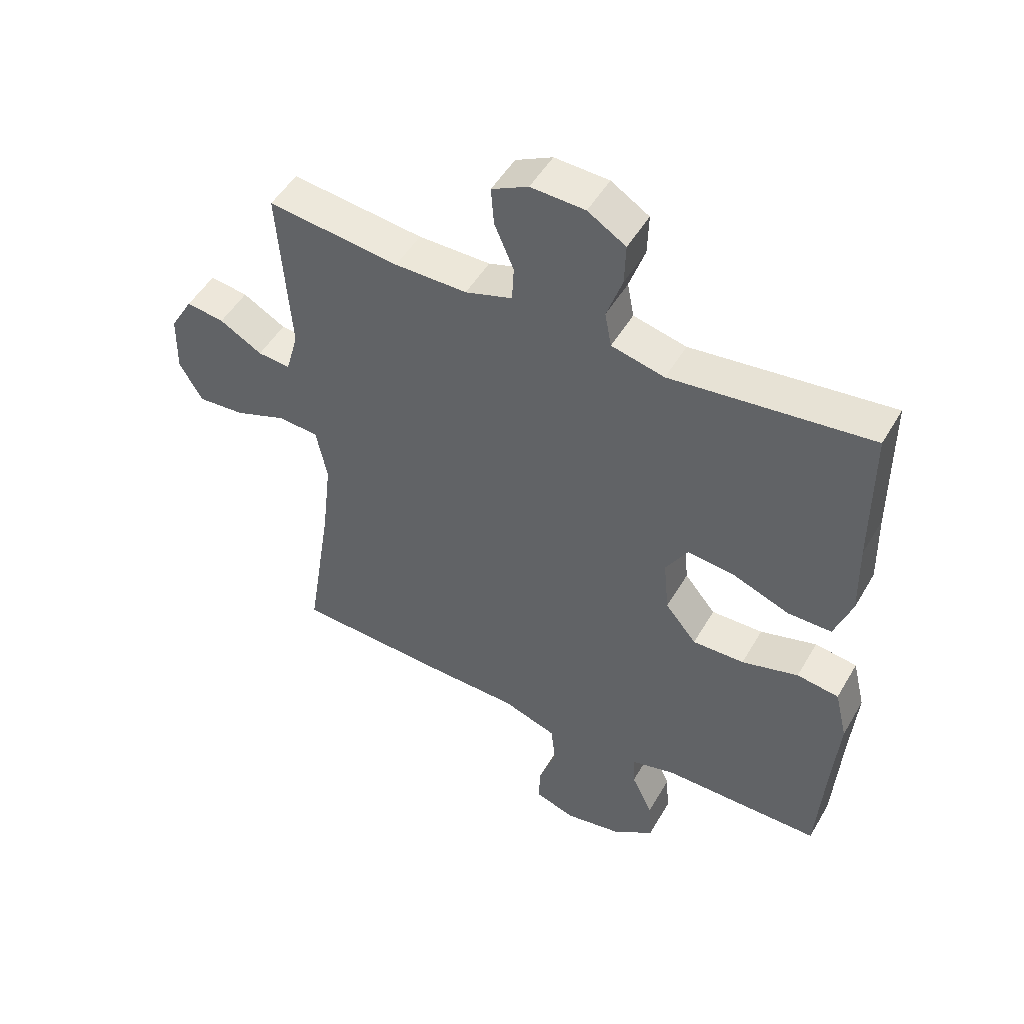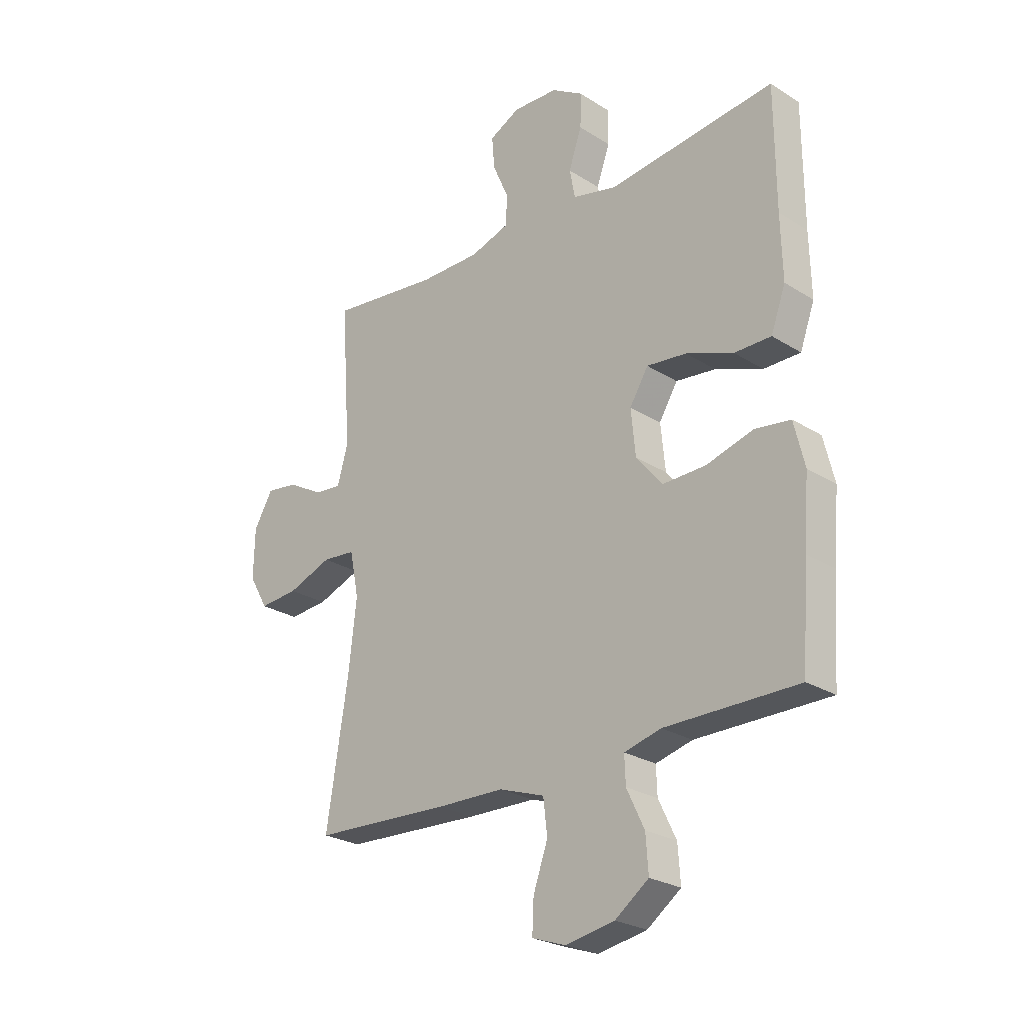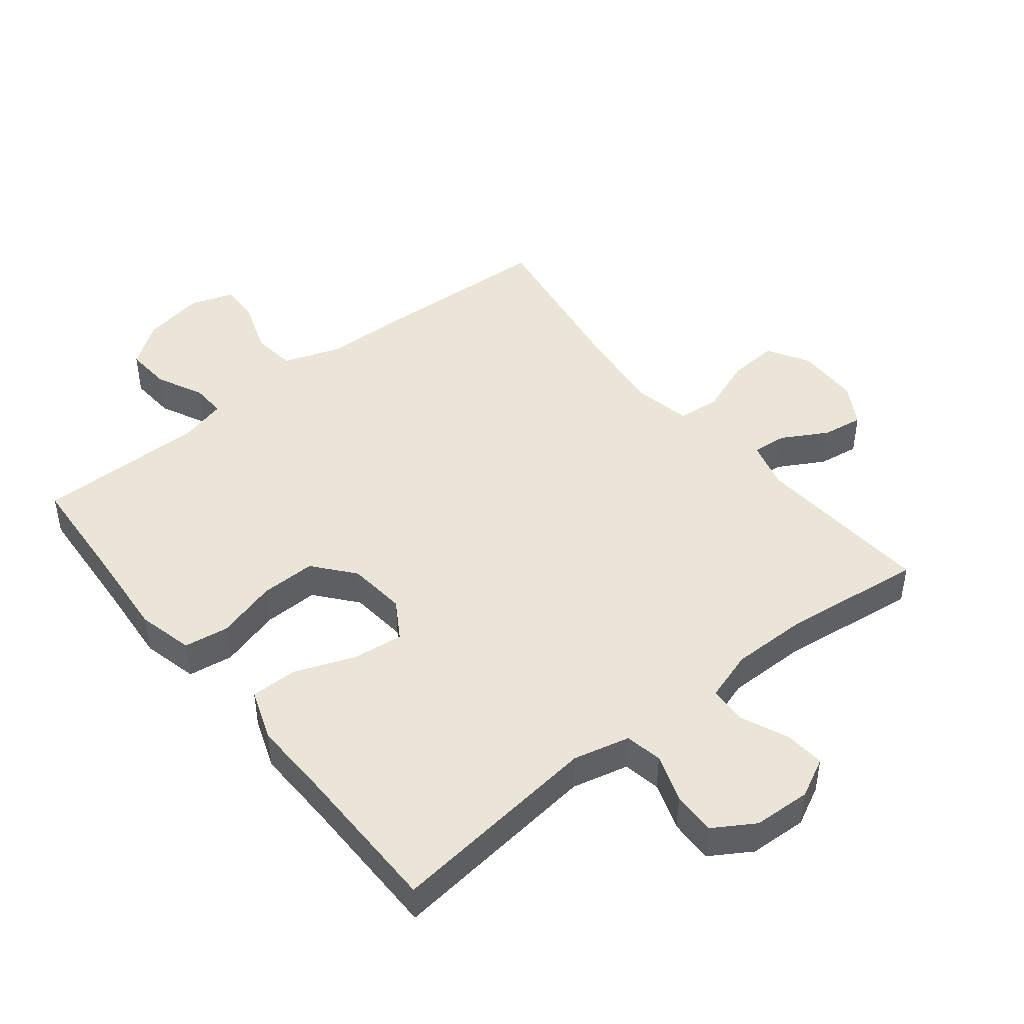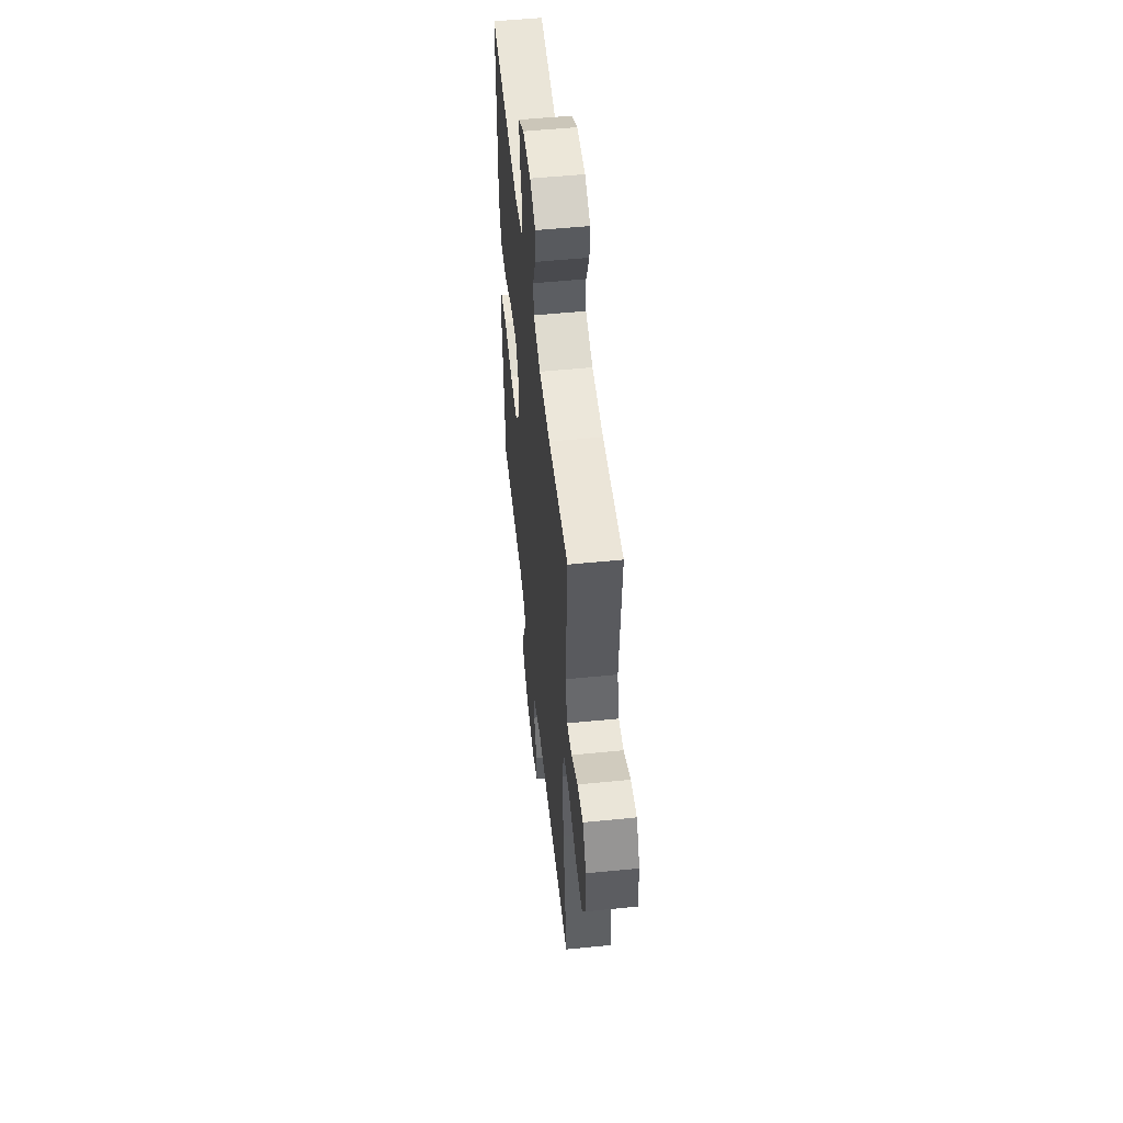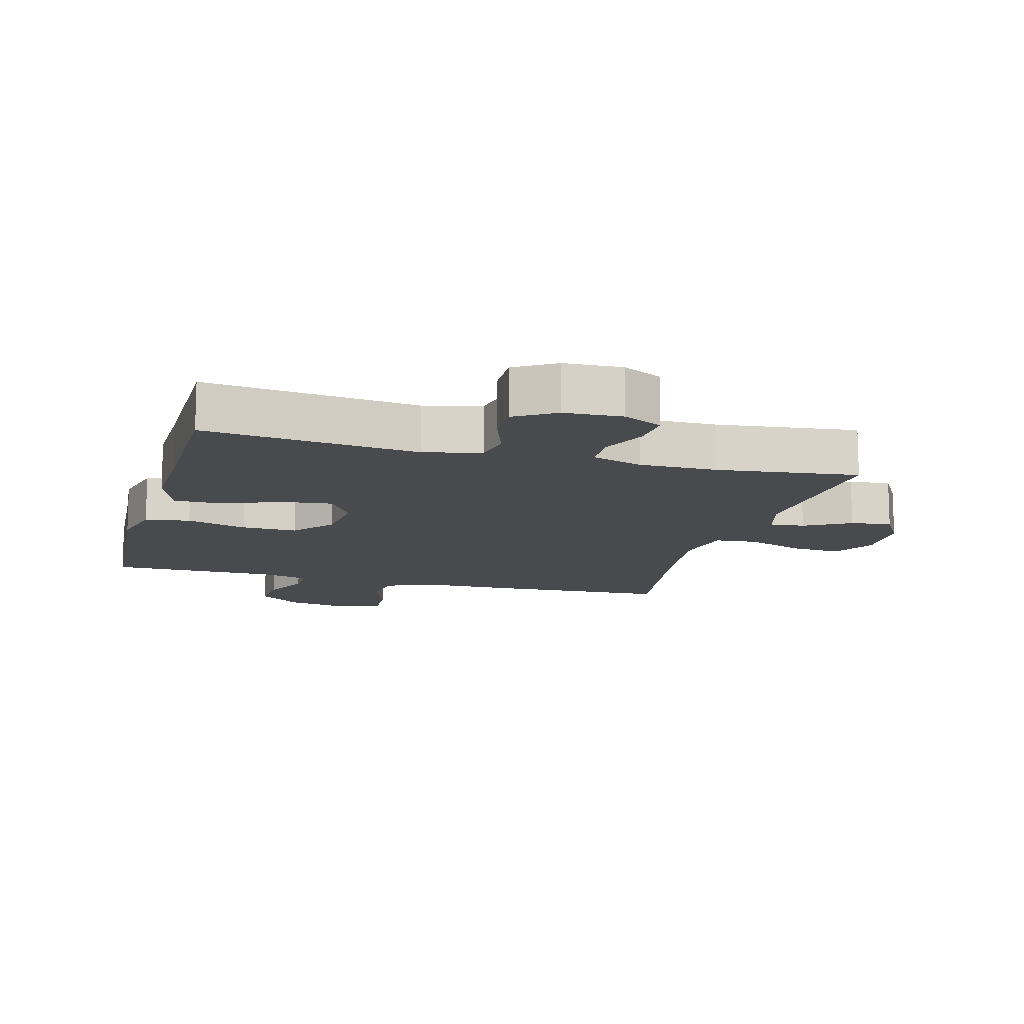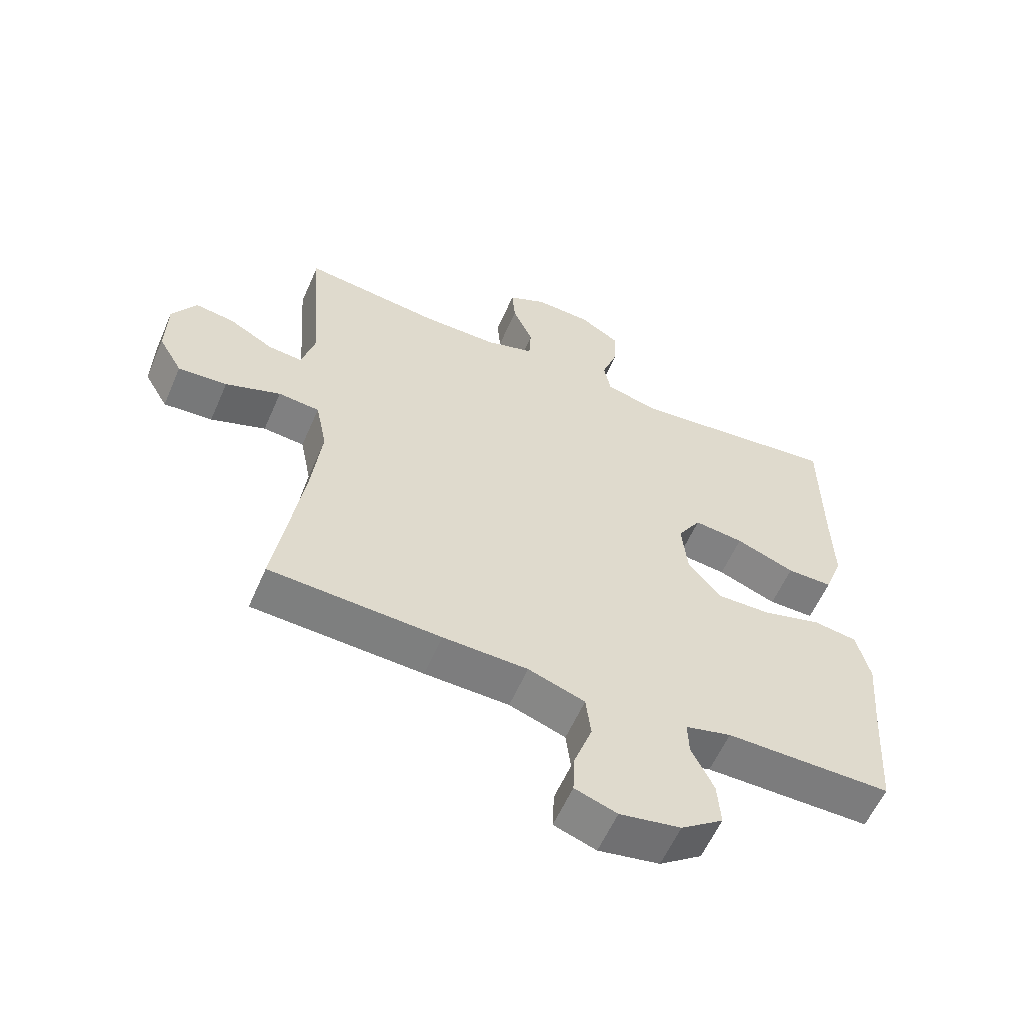
<metadata>
{"format":"obj","ext":"obj","renderer":"f3d","projection":"perspective","resolution":1024,"background":"white","views":[{"elev":49.7,"azim":-150.8,"up":"+Z"},{"elev":-25.3,"azim":-135.4,"up":"+Z"},{"elev":45.7,"azim":-38.6,"up":"+Y"},{"elev":53.3,"azim":83.9,"up":"+Z"},{"elev":-12.8,"azim":-15.3,"up":"+Y"},{"elev":-58.8,"azim":156.5,"up":"+Z"}]}
</metadata>
<code>
v -0.5 0.07 0.5
v -0.168 0.07 0.461
v -0.08 0.07 0.482
v -0.069 0.07 0.54
v -0.095 0.07 0.615
v -0.097 0.07 0.683
v -0.034 0.07 0.722
v 0.056 0.07 0.726
v 0.117 0.07 0.695
v 0.112 0.07 0.632
v 0.08 0.07 0.558
v 0.083 0.07 0.499
v 0.161 0.07 0.474
v 0.281 0.07 0.474
v 0.5 0.07 0.5
v 0.48 0.07 0.218
v 0.501 0.07 0.143
v 0.555 0.07 0.148
v 0.626 0.07 0.188
v 0.689 0.07 0.197
v 0.727 0.07 0.132
v 0.729 0.07 0.034
v 0.691 0.07 -0.032
v 0.613 0.07 -0.026
v 0.525 0.07 0.007
v 0.459 0.07 0.001
v 0.441 0.07 -0.089
v 0.457 0.07 -0.228
v 0.5 0.07 -0.5
v 0.227 0.07 -0.513
v 0.092 0.07 -0.516
v 0.002 0.07 -0.547
v -0.006 0.07 -0.615
v 0.023 0.07 -0.697
v 0.026 0.07 -0.761
v -0.041 0.07 -0.784
v -0.138 0.07 -0.766
v -0.205 0.07 -0.717
v -0.2 0.07 -0.646
v -0.165 0.07 -0.573
v -0.163 0.07 -0.519
v -0.236 0.07 -0.5
v -0.5 0.07 -0.5
v -0.513 0.07 -0.311
v -0.524 0.07 -0.18
v -0.503 0.07 -0.093
v -0.433 0.07 -0.083
v -0.339 0.07 -0.11
v -0.253 0.07 -0.112
v -0.201 0.07 -0.049
v -0.192 0.07 0.042
v -0.229 0.07 0.102
v -0.308 0.07 0.093
v -0.402 0.07 0.057
v -0.475 0.07 0.057
v -0.504 0.07 0.137
v -0.501 0.07 0.262
v -0.5 0 0.5
v -0.168 0 0.461
v -0.08 0 0.482
v -0.069 0 0.54
v -0.095 0 0.615
v -0.097 0 0.683
v -0.034 0 0.722
v 0.056 0 0.726
v 0.117 0 0.695
v 0.112 0 0.632
v 0.08 0 0.558
v 0.083 0 0.499
v 0.161 0 0.474
v 0.281 0 0.474
v 0.5 0 0.5
v 0.48 0 0.218
v 0.501 0 0.143
v 0.555 0 0.148
v 0.626 0 0.188
v 0.689 0 0.197
v 0.727 0 0.132
v 0.729 0 0.034
v 0.691 0 -0.032
v 0.613 0 -0.026
v 0.525 0 0.007
v 0.459 0 0.001
v 0.441 0 -0.089
v 0.457 0 -0.228
v 0.5 0 -0.5
v 0.227 0 -0.513
v 0.092 0 -0.516
v 0.002 0 -0.547
v -0.006 0 -0.615
v 0.023 0 -0.697
v 0.026 0 -0.761
v -0.041 0 -0.784
v -0.138 0 -0.766
v -0.205 0 -0.717
v -0.2 0 -0.646
v -0.165 0 -0.573
v -0.163 0 -0.519
v -0.236 0 -0.5
v -0.5 0 -0.5
v -0.513 0 -0.311
v -0.524 0 -0.18
v -0.503 0 -0.093
v -0.433 0 -0.083
v -0.339 0 -0.11
v -0.253 0 -0.112
v -0.201 0 -0.049
v -0.192 0 0.042
v -0.229 0 0.102
v -0.308 0 0.093
v -0.402 0 0.057
v -0.475 0 0.057
v -0.504 0 0.137
v -0.501 0 0.262
f 54 55 56 57
f 53 54 57 1
f 52 53 1 2
f 51 52 2 3
f 50 51 3
f 45 46 47 48
f 44 45 48 49
f 42 43 44 49
f 41 42 49 50
f 37 38 39 40
f 37 40 41
f 33 34 35 36
f 32 33 36 37
f 28 29 30 31
f 27 28 31 32
f 26 27 32
f 22 23 24 25
f 22 25 26
f 21 22 26
f 18 19 20 21
f 17 18 21 26
f 16 17 26 32
f 14 15 16 32
f 8 9 10 11
f 8 11 12
f 7 8 12
f 4 5 6 7
f 3 4 7 12
f 50 3 12 13
f 32 37 41 50
f 13 14 32 50
f 114 113 112 111
f 58 114 111 110
f 59 58 110 109
f 60 59 109 108
f 60 108 107
f 105 104 103 102
f 106 105 102 101
f 106 101 100 99
f 107 106 99 98
f 97 96 95 94
f 98 97 94
f 93 92 91 90
f 94 93 90 89
f 88 87 86 85
f 89 88 85 84
f 89 84 83
f 82 81 80 79
f 83 82 79
f 83 79 78
f 78 77 76 75
f 83 78 75 74
f 89 83 74 73
f 89 73 72 71
f 68 67 66 65
f 69 68 65
f 69 65 64
f 64 63 62 61
f 69 64 61 60
f 70 69 60 107
f 107 98 94 89
f 107 89 71 70
f 1 58 59 2
f 2 59 60 3
f 3 60 61 4
f 4 61 62 5
f 5 62 63 6
f 6 63 64 7
f 7 64 65 8
f 8 65 66 9
f 9 66 67 10
f 10 67 68 11
f 11 68 69 12
f 12 69 70 13
f 13 70 71 14
f 14 71 72 15
f 15 72 73 16
f 16 73 74 17
f 17 74 75 18
f 18 75 76 19
f 19 76 77 20
f 20 77 78 21
f 21 78 79 22
f 22 79 80 23
f 23 80 81 24
f 24 81 82 25
f 25 82 83 26
f 26 83 84 27
f 27 84 85 28
f 28 85 86 29
f 29 86 87 30
f 30 87 88 31
f 31 88 89 32
f 32 89 90 33
f 33 90 91 34
f 34 91 92 35
f 35 92 93 36
f 36 93 94 37
f 37 94 95 38
f 38 95 96 39
f 39 96 97 40
f 40 97 98 41
f 41 98 99 42
f 42 99 100 43
f 43 100 101 44
f 44 101 102 45
f 45 102 103 46
f 46 103 104 47
f 47 104 105 48
f 48 105 106 49
f 49 106 107 50
f 50 107 108 51
f 51 108 109 52
f 52 109 110 53
f 53 110 111 54
f 54 111 112 55
f 55 112 113 56
f 56 113 114 57
f 57 114 58 1

</code>
